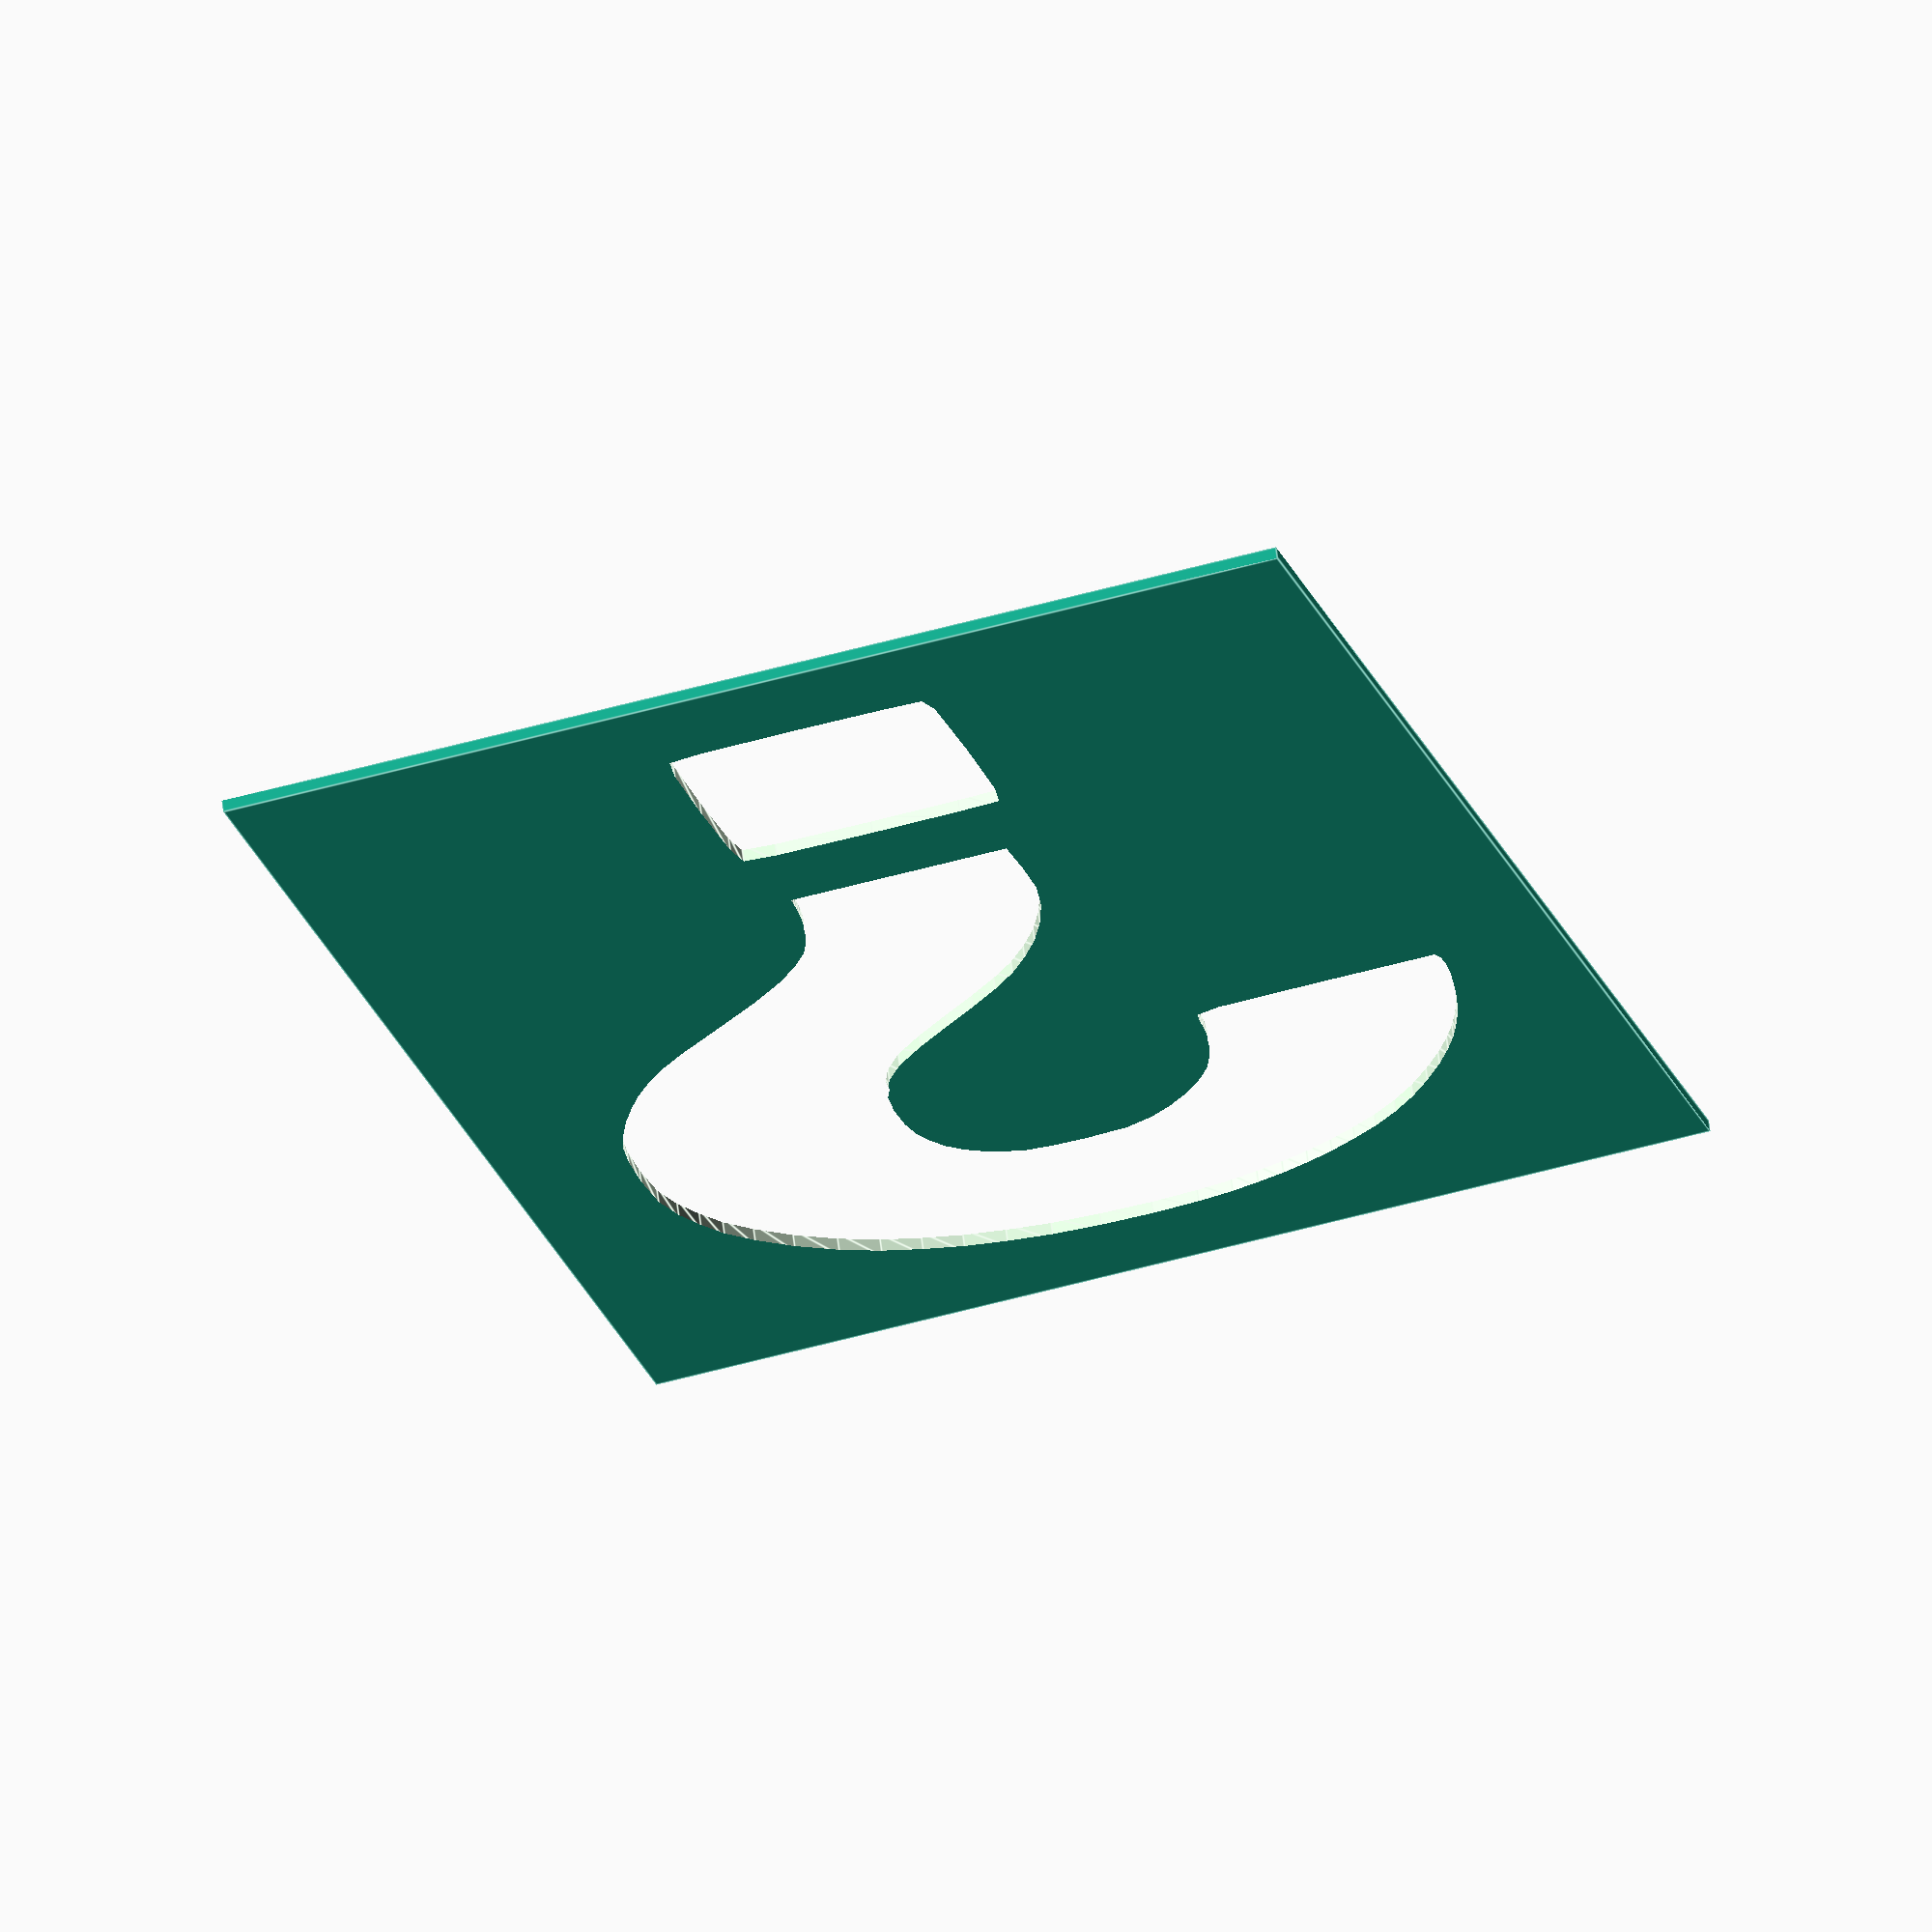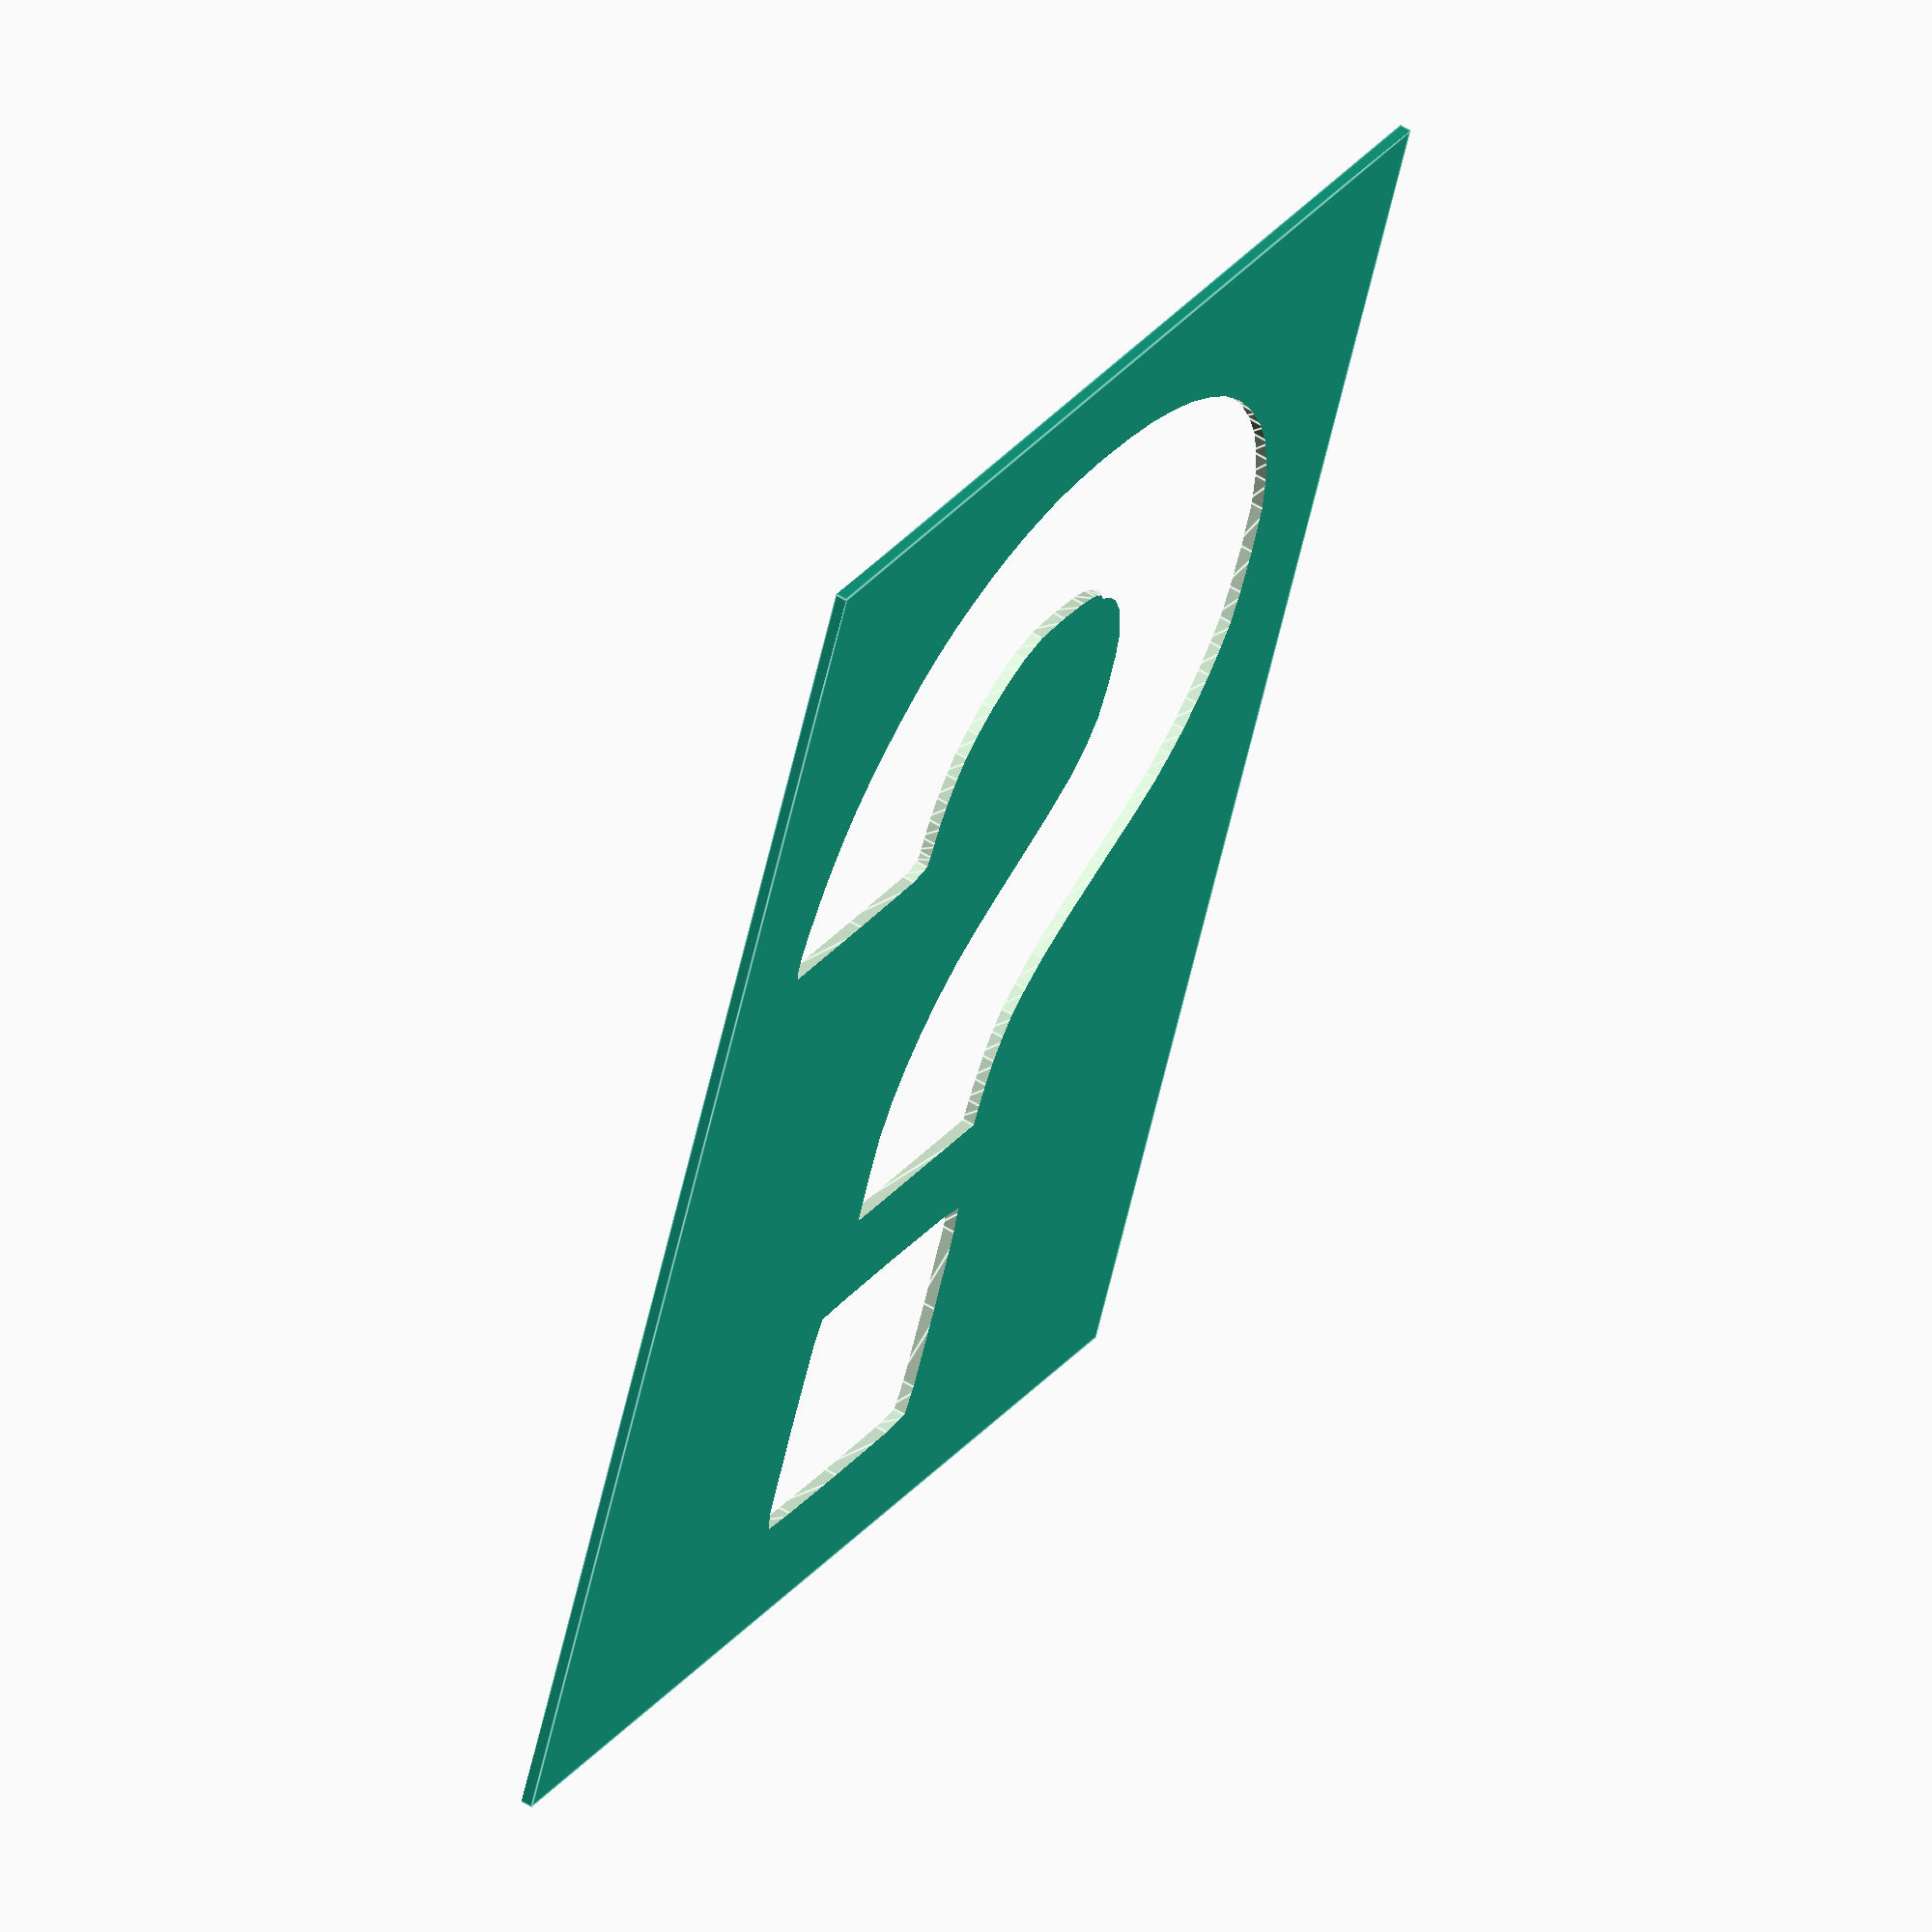
<openscad>
//------------------------------------------------------------
//	Stencil-o-Matic
//
//	input comes from:
//	http://chaaawa.com/stencil_factory/
//   or
//   http://chaaawa.com/stencil_factory_js/
//
//	http://thingiverse.com/Benjamin
//	http://www.thingiverse.com/thing:55821
//------------------------------------------------------------

// preview[view:south, tilt:top]

// paste here after "Convert&Copy"
input = "no_input";

stencil_thickness = 1;
stencil_width = 90;
margin = 10;

// If you don't want to center
offX = 0;
offY = 0;

handle = "no"; //[no, yes]
handle_orientation = 45;
handle_x = -28;
handle_y = 42;
handle_length = 25;
handle_width = 2;
handle_height = 10;

module void() {}

dispo_width = stencil_width - 2*margin;

points_array = (input=="no_input"?  [[179,268],[[199.26,15.12],[189.19,15.56],[181.5,16.45],[175.52,17.83],[169.55,19.42],[163.57,21.55],[157.55,24.22],[151.62,27.5],[145.87,31.09],[140.35,35.49],[135,40.71],[130.05,46.71],[125.52,53],[121.87,59.06],[119.06,64.5],[117.12,69.21],[115.55,73.5],[114.31,77.65],[113.16,82],[112.07,87.29],[110.96,93.7],[110.36,99.39],[110.49,102.95],[111.13,105],[136.96,105],[158.46,104.73],[163.39,103.42],[163.83,101.08],[164.04,97.67],[164.46,93.04],[165.44,87.75],[167.04,82.4],[168.96,77.59],[171.9,73.02],[175.98,68.21],[180.98,63.93],[186.13,60.62],[192.15,58.45],[201.05,58],[208.86,58.34],[214.1,59.16],[217.74,60.82],[221.73,63.19],[225.41,66.46],[228.34,70.28],[230.39,74.63],[231.97,79.15],[232.75,85.01],[232.85,92.65],[232.01,100.96],[229.51,107.41],[225.45,113.48],[218.91,119.91],[211.35,126.37],[203.83,132.63],[197.2,138.54],[191.77,144.13],[187.33,150.15],[183.1,157.07],[179.62,164.83],[176.98,172.85],[175.42,181.69],[175.22,192.28],[175.5,203.5],[199,203.5],[222.5,203.5],[222.74,198.5],[223.25,193.21],[224.15,187.5],[225.64,181.94],[227.6,177],[230.92,172.02],[235.69,166.37],[243.47,159.38],[254,151.21],[264.03,143.56],[270.61,137.84],[274.46,133.36],[277.95,128.69],[281.05,123.47],[283.96,117.69],[286.32,111.7],[288.09,106],[289.06,98.48],[289.47,88],[289.05,76.45],[287.17,68],[284.48,60.83],[281.31,54.14],[276.58,47.41],[270.1,40.14],[262.4,33.38],[254.68,28.12],[246.8,24.2],[238.72,20.92],[230.05,18.48],[220.76,16.55],[210.43,15.49],[199.26,15.12]],[[198.05,226.08],[178.93,226.28],[170.25,226.66],[169.27,232.87],[169,254.48],[169.27,277.23],[170.58,282.39],[179.4,282.82],[198.38,283],[218.91,282.73],[225.8,281.8],[226.73,274.94],[227,254.5],[226.73,234.06],[225.8,227.2],[218.87,226.29],[198.05,226.08]]]: input);

input_width = points_array[0][0];
input_height= points_array[0][1];
tVersion = points_array[0][2] == undef ? 0: points_array[0][2];
sTrace = dispo_width/input_width;
stencil_height = input_height*sTrace + 2*margin;

//-------------------------------------------------------------------------------
if (tVersion == 0) {
	difference() {
		translate([0, 0, stencil_thickness/2])
		cube([stencil_width, stencil_height, stencil_thickness], center=true);
	
		translate([offX, offY, -stencil_thickness/2])
		scale([sTrace, -sTrace, 1])
		translate([-400/2, -300/2, 0])
		union() {
			for (i = [1:len(points_array) -1] ) {
				linear_extrude(height=stencil_thickness*2) {polygon(points_array[i]);}
			}
		}
	}
}
//-------------------------------------------------------------------------------
if (tVersion == 1) {
	difference() {
		translate([0, 0, stencil_thickness/2])
		cube([stencil_width, stencil_height, stencil_thickness], center=true);

		translate([offX, offY, -stencil_thickness/2])
		scale([sTrace, -sTrace, 1])
		translate([-input_width/2, -input_height/2, 0]) 
		union() {
			for (i = [1:len(points_array) -1] ) {
				if (points_array[i][0] == 1) {
					linear_extrude(height=stencil_thickness*2) {polygon(points_array[i][1]);}
				}
			}
		}
	} 
} 
//-------------------------------------------------------------------------------
if (handle == "yes") {
	translate ([handle_x, handle_y,  handle_height/2])
	rotate([0, 0, handle_orientation])
	cube([handle_length, handle_width, handle_height], center=true);
}


</openscad>
<views>
elev=295.0 azim=163.5 roll=352.8 proj=o view=edges
elev=304.8 azim=21.9 roll=303.3 proj=o view=edges
</views>
